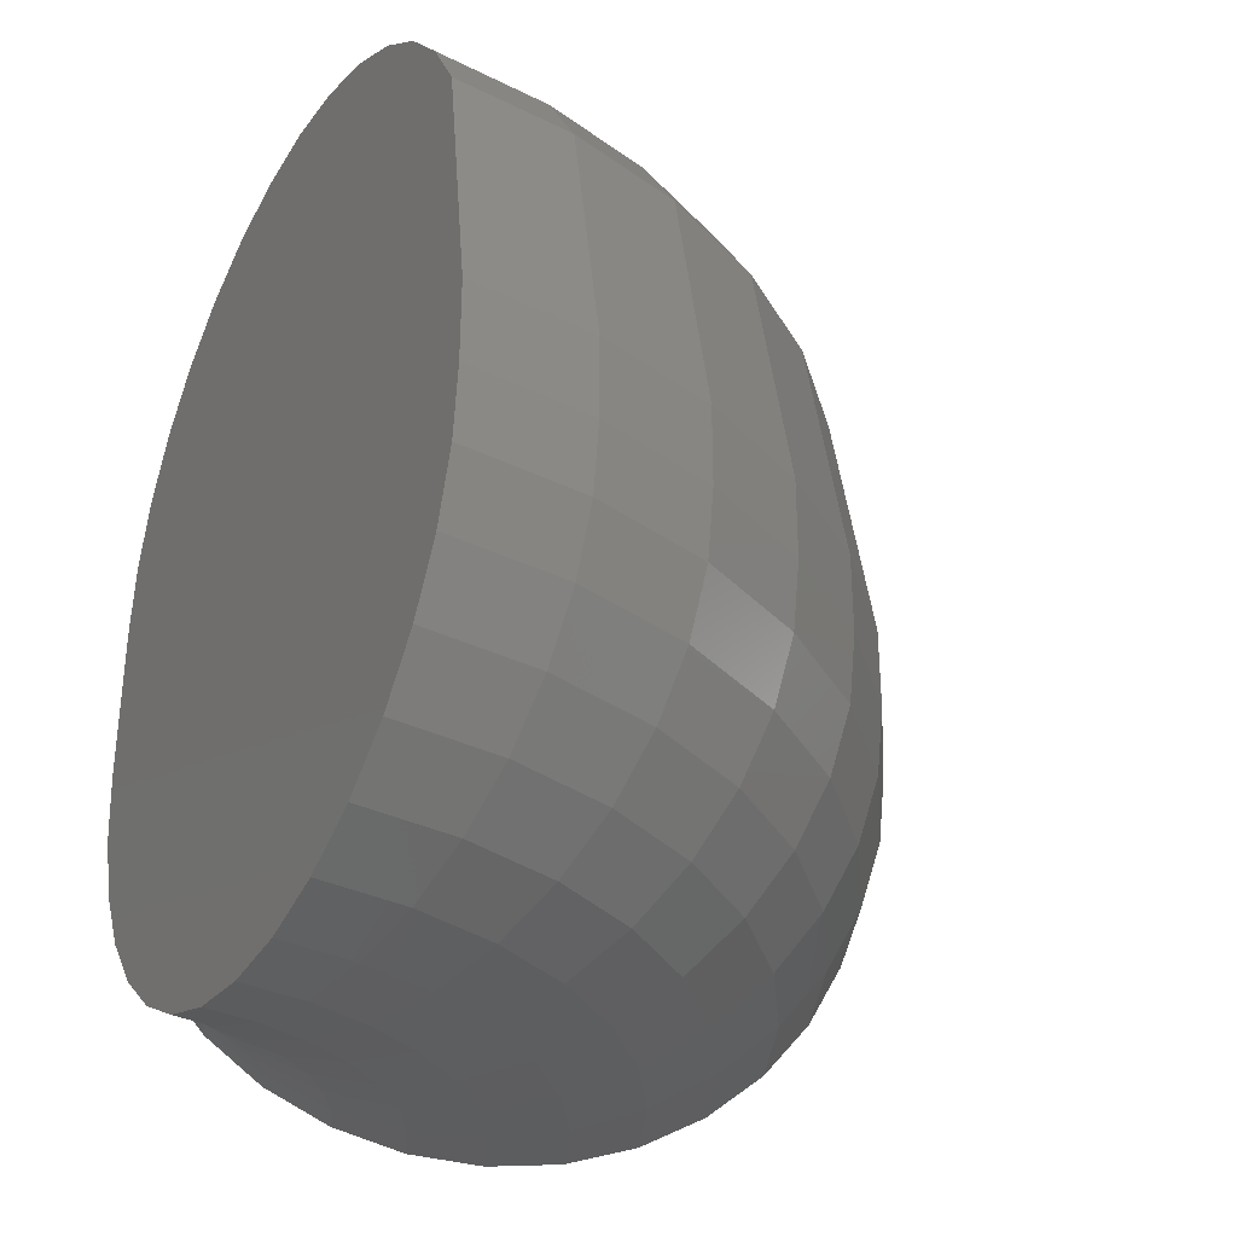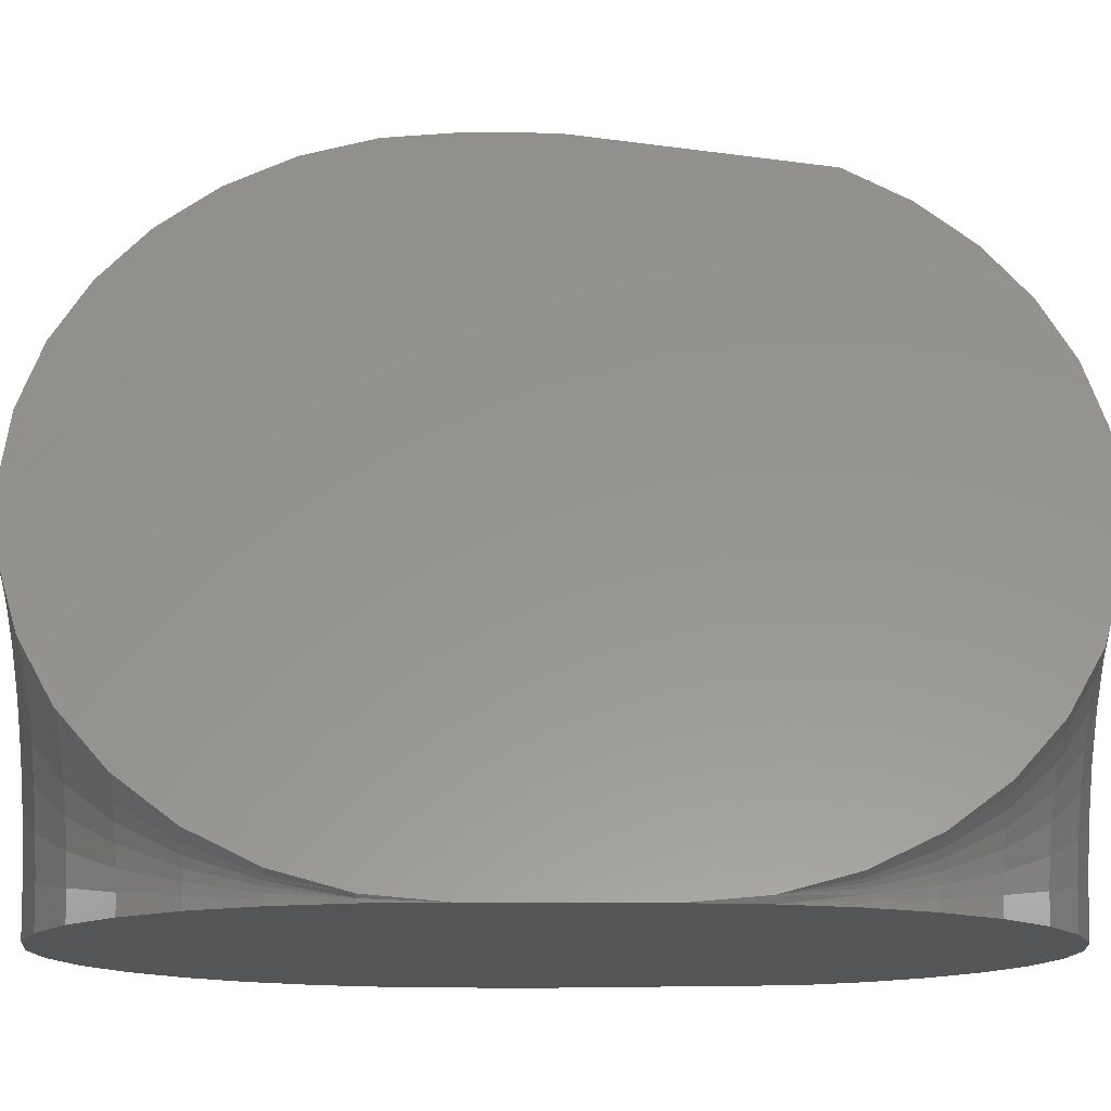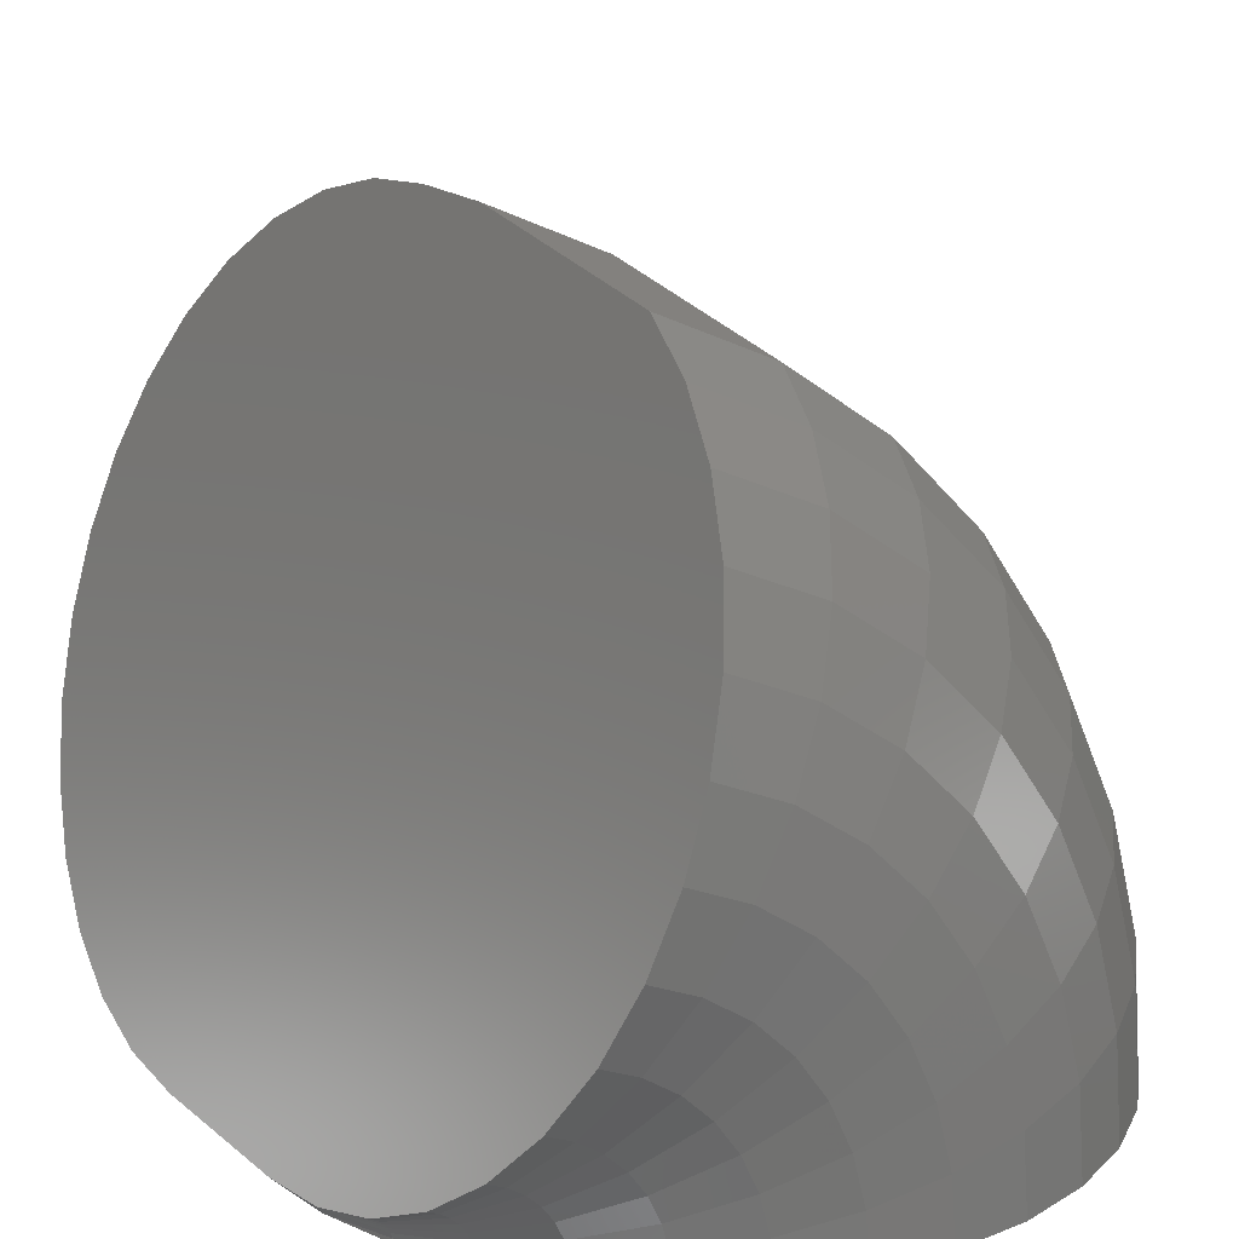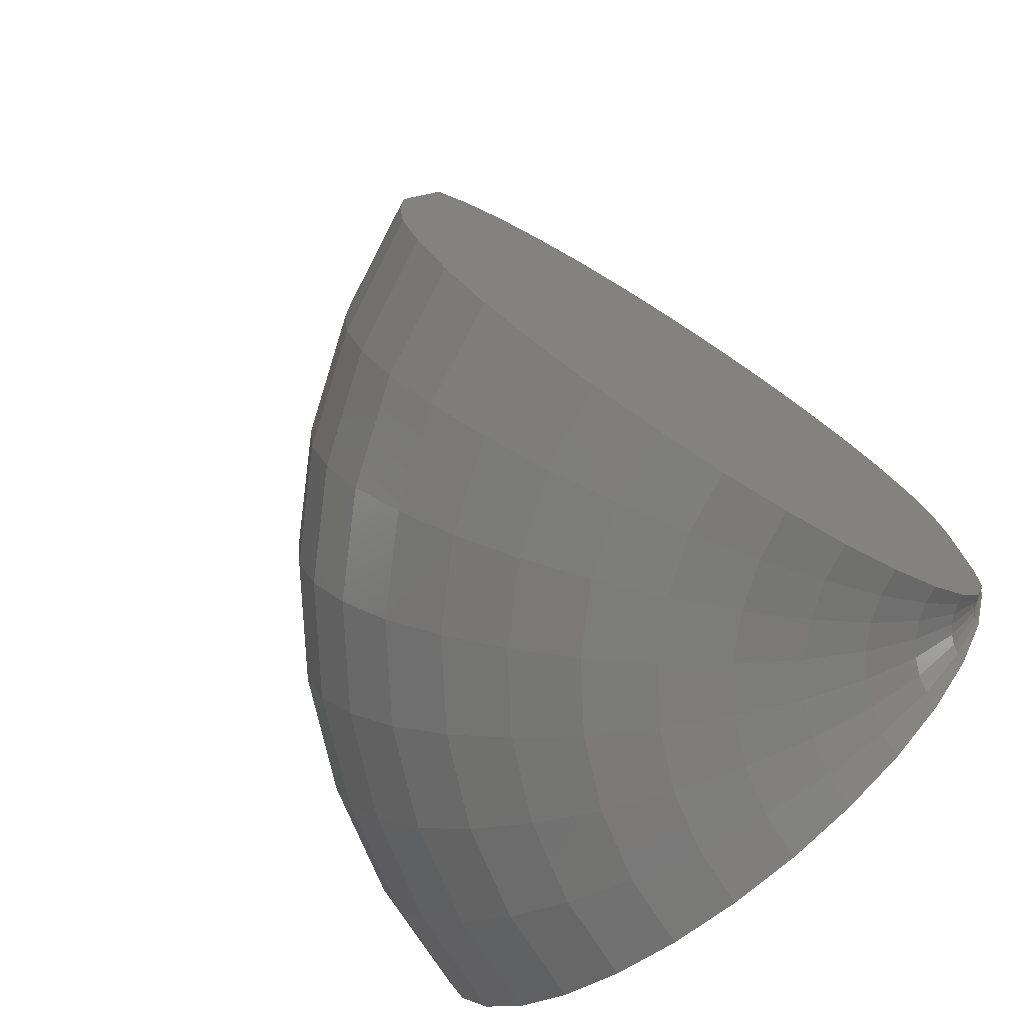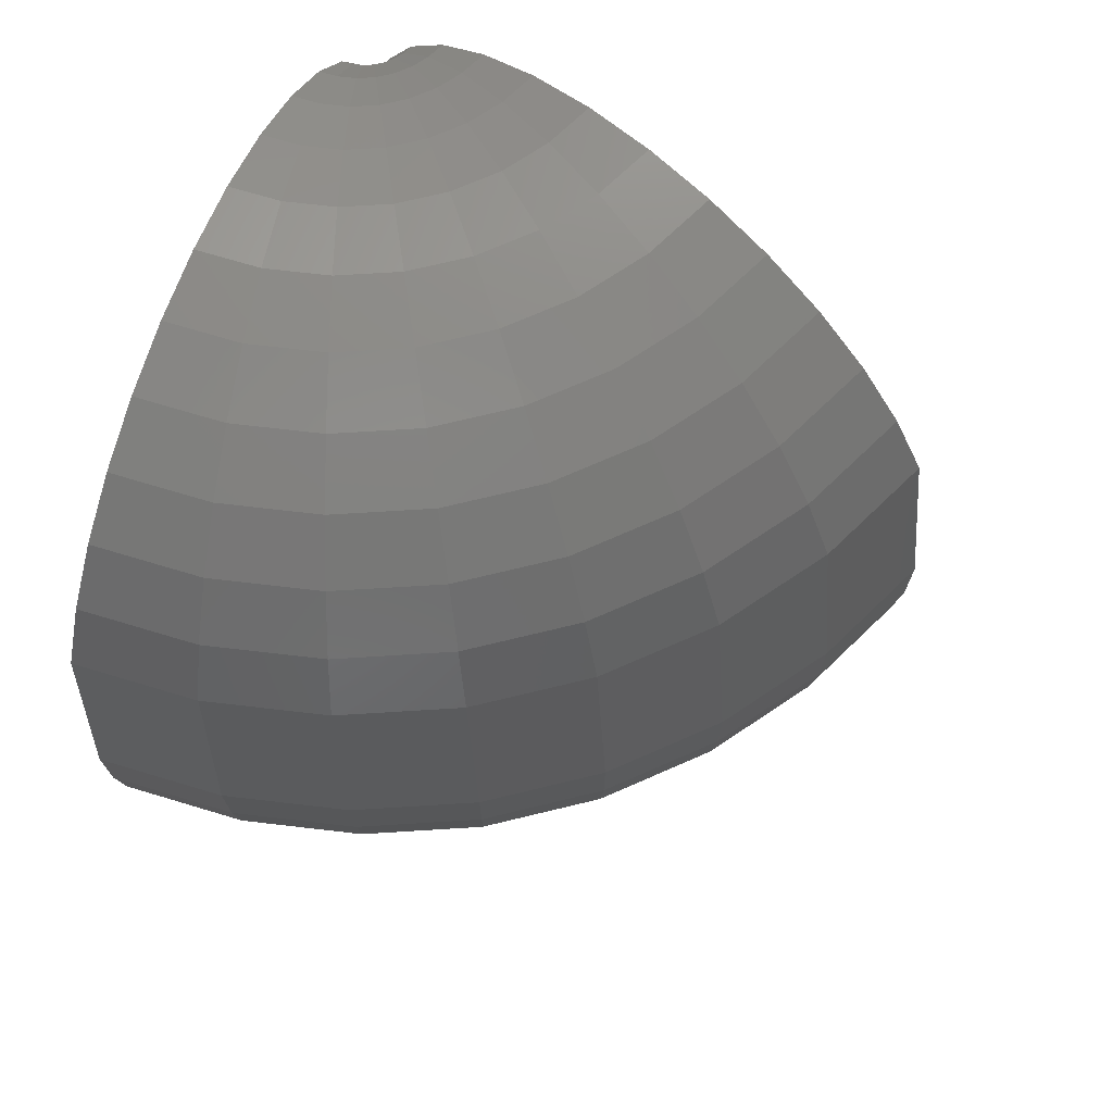
<metadata>
{"format":"stl","ext":"stl","renderer":"f3d","projection":"perspective","resolution":1024,"background":"white","views":[{"elev":-32.9,"azim":-119.4,"up":"+Y"},{"elev":-13.1,"azim":88.7,"up":"+Z"},{"elev":18.4,"azim":146.5,"up":"+Z"},{"elev":-75.8,"azim":38.1,"up":"+Y"},{"elev":72.3,"azim":-68.3,"up":"+Y"}]}
</metadata>
<code>
# stl→obj: 239 verts, 474 faces
v 0.6169 0.1213 0.1131
v 0.63 0.1201 0.07582
v 0.6235 0.1226 0.09439
v 0.6105 0.1162 0.1312
v 0.6363 0.1139 0.05805
v 0.6046 0.1076 0.148
v 0.6415 -0.1131 0.04328
v 0.6093 -0.1226 0.1346
v 0.6356 -0.1226 0.06011
v 0.6157 -0.1285 0.1164
v 0.6291 -0.1285 0.07838
v 0.6224 -0.1305 0.09738
v 0.5881 -0.00403 0.1948
v 0.5881 -0.02722 0.1948
v 0.6567 -0.02722 0
v 0.6567 0.01941 0
v 0.6561 0.03916 0.001799
v 0.6542 0.05819 0.007129
v 0.5915 0.06399 0.1852
v 0.5949 0.08098 0.1755
v 0.6512 0.07578 0.01579
v 0.5993 0.0957 0.163
v 0.6471 0.09129 0.02747
v 0.642 0.1041 0.04173
v 0.6561 -0.04736 0.001871
v 0.5888 -0.04736 0.1929
v 0.6541 -0.06673 0.007413
v 0.5907 -0.06673 0.1873
v 0.651 -0.08458 0.01641
v 0.5939 -0.08458 0.1783
v 0.6467 -0.1002 0.02852
v 0.5982 -0.1002 0.1662
v 0.6034 -0.1131 0.1515
v 0.5567 0.1226 -1.226e-17
v 0.5764 0.1201 -9.845e-18
v 0.5369 0.1213 -1.468e-17
v 0.5177 0.1162 -1.703e-17
v 0.5952 0.1139 -7.538e-18
v 0.4998 0.1076 -1.922e-17
v 0.593 -0.1226 -7.805e-18
v 0.514 -0.1226 -1.748e-17
v 0.6109 -0.1131 -5.619e-18
v 0.5334 -0.1285 -1.511e-17
v 0.5736 -0.1285 -1.018e-17
v 0.5535 -0.1305 -1.264e-17
v 0.4502 -0.00403 0
v 0.4604 0.06399 -2.405e-17
v 0.6492 0.05819 -9.257e-19
v 0.6548 0.03916 -2.336e-19
v 0.4502 -0.02722 -2.529e-17
v 0.6125 0.1041 -5.419e-18
v 0.6276 0.09129 -3.567e-18
v 0.4839 0.0957 -2.116e-17
v 0.64 0.07578 -2.051e-18
v 0.4706 0.08098 -2.279e-17
v 0.4961 -0.1131 -1.967e-17
v 0.4805 -0.1002 -2.158e-17
v 0.6265 -0.1002 -3.703e-18
v 0.4676 -0.08458 -2.316e-17
v 0.6393 -0.08458 -2.131e-18
v 0.4581 -0.06673 -2.433e-17
v 0.6489 -0.06673 -9.625e-19
v 0.4522 -0.04736 -2.504e-17
v 0.6548 -0.04736 -2.429e-19
v 0.5551 -0.02722 0.1797
v 0.5551 -0.00403 0.1797
v 0.5252 -0.02722 0.1592
v 0.5252 -0.00403 0.1592
v 0.4993 -0.02722 0.1337
v 0.4993 -0.00403 0.1337
v 0.4784 -0.02722 0.104
v 0.4784 -0.00403 0.104
v 0.4629 -0.02722 0.07119
v 0.4629 -0.00403 0.07119
v 0.4534 -0.02722 0.03616
v 0.4534 -0.00403 0.03616
v 0.6496 0.05819 0.002606
v 0.5601 0.06399 0.1709
v 0.5651 0.08098 0.162
v 0.5717 0.0957 0.1504
v 0.5795 0.1076 0.1366
v 0.5883 0.1162 0.121
v 0.5977 0.1213 0.1043
v 0.6075 0.1226 0.08711
v 0.6172 0.1201 0.06997
v 0.6264 0.1139 0.05357
v 0.635 0.1041 0.03851
v 0.6424 0.09129 0.02535
v 0.6485 0.07578 0.01458
v 0.653 0.05819 0.006579
v 0.4634 0.06399 0.03438
v 0.4735 0.08098 0.03259
v 0.4866 0.0957 0.03026
v 0.5022 0.1076 0.02748
v 0.5198 0.1162 0.02435
v 0.5387 0.1213 0.02099
v 0.5582 0.1226 0.01752
v 0.5776 0.1201 0.01408
v 0.5961 0.1139 0.01078
v 0.6132 0.1041 0.007748
v 0.6281 0.09129 0.0051
v 0.6403 0.07578 0.002932
v 0.6493 0.05819 0.001323
v 0.4724 0.06399 0.06771
v 0.482 0.08098 0.06417
v 0.4945 0.0957 0.05958
v 0.5094 0.1076 0.05411
v 0.5262 0.1162 0.04795
v 0.5442 0.1213 0.04133
v 0.5628 0.1226 0.0345
v 0.5813 0.1201 0.02772
v 0.599 0.1139 0.02122
v 0.6152 0.1041 0.01526
v 0.6294 0.09129 0.01004
v 0.641 0.07578 0.005773
v 0.4871 0.06399 0.09894
v 0.496 0.08098 0.09377
v 0.5075 0.0957 0.08707
v 0.5212 0.1076 0.07906
v 0.5366 0.1162 0.07006
v 0.5532 0.1213 0.0604
v 0.5703 0.1226 0.05042
v 0.5873 0.1201 0.0405
v 0.6036 0.1139 0.03101
v 0.6185 0.1041 0.02229
v 0.6316 0.09129 0.01468
v 0.6423 0.07578 0.008437
v 0.6502 0.05819 0.003808
v 0.5071 0.06399 0.1271
v 0.5149 0.08098 0.1205
v 0.525 0.0957 0.1119
v 0.5371 0.1076 0.1016
v 0.5507 0.1162 0.09002
v 0.5654 0.1213 0.0776
v 0.5805 0.1226 0.06478
v 0.5955 0.1201 0.05204
v 0.6098 0.1139 0.03984
v 0.623 0.1041 0.02864
v 0.6345 0.09129 0.01885
v 0.644 0.07578 0.01084
v 0.651 0.05819 0.004893
v 0.5316 0.06399 0.1514
v 0.5382 0.08098 0.1435
v 0.5466 0.0957 0.1332
v 0.5568 0.1076 0.121
v 0.5681 0.1162 0.1072
v 0.5804 0.1213 0.0924
v 0.593 0.1226 0.07713
v 0.6055 0.1201 0.06196
v 0.6175 0.1139 0.04744
v 0.6285 0.1041 0.0341
v 0.6382 0.09129 0.02245
v 0.6461 0.07578 0.01291
v 0.6519 0.05819 0.005826
v 0.655 -0.04736 0.0009995
v 0.649 -0.06673 0.001376
v 0.6508 -0.06673 0.005087
v 0.556 -0.04736 0.178
v 0.5589 -0.06673 0.1729
v 0.5636 -0.08458 0.1646
v 0.57 -0.1002 0.1534
v 0.5777 -0.1131 0.1398
v 0.5865 -0.1226 0.1243
v 0.596 -0.1285 0.1074
v 0.6059 -0.1305 0.08987
v 0.6158 -0.1285 0.07233
v 0.6254 -0.1226 0.05548
v 0.6342 -0.1131 0.03994
v 0.6419 -0.1002 0.02632
v 0.6482 -0.08458 0.01515
v 0.6529 -0.06673 0.006841
v 0.4554 -0.04736 0.03581
v 0.4612 -0.06673 0.03478
v 0.4706 -0.08458 0.03311
v 0.4832 -0.1002 0.03086
v 0.4986 -0.1131 0.02812
v 0.5162 -0.1226 0.025
v 0.5353 -0.1285 0.0216
v 0.5551 -0.1305 0.01808
v 0.5749 -0.1285 0.01455
v 0.594 -0.1226 0.01116
v 0.6116 -0.1131 0.008034
v 0.627 -0.1002 0.005295
v 0.6396 -0.08458 0.003047
v 0.4648 -0.04736 0.07051
v 0.4703 -0.06673 0.06849
v 0.4792 -0.08458 0.0652
v 0.4913 -0.1002 0.06077
v 0.506 -0.1131 0.05537
v 0.5227 -0.1226 0.04922
v 0.5409 -0.1285 0.04254
v 0.5598 -0.1305 0.0356
v 0.5787 -0.1285 0.02865
v 0.5969 -0.1226 0.02197
v 0.6137 -0.1131 0.01582
v 0.6284 -0.1002 0.01043
v 0.6404 -0.08458 0.005999
v 0.6494 -0.06673 0.00271
v 0.4801 -0.04736 0.103
v 0.4852 -0.06673 0.1001
v 0.4934 -0.08458 0.09527
v 0.5045 -0.1002 0.0888
v 0.518 -0.1131 0.08092
v 0.5334 -0.1226 0.07192
v 0.5502 -0.1285 0.06217
v 0.5676 -0.1305 0.05202
v 0.585 -0.1285 0.04187
v 0.6017 -0.1226 0.03211
v 0.6171 -0.1131 0.02312
v 0.6306 -0.1002 0.01524
v 0.6417 -0.08458 0.008766
v 0.65 -0.06673 0.00396
v 0.5009 -0.04736 0.1324
v 0.5053 -0.06673 0.1286
v 0.5126 -0.08458 0.1224
v 0.5224 -0.1002 0.1141
v 0.5343 -0.1131 0.104
v 0.5479 -0.1226 0.0924
v 0.5627 -0.1285 0.07987
v 0.578 -0.1305 0.06683
v 0.5934 -0.1285 0.05379
v 0.6082 -0.1226 0.04126
v 0.6218 -0.1131 0.0297
v 0.6337 -0.1002 0.01957
v 0.6435 -0.08458 0.01126
v 0.5264 -0.04736 0.1576
v 0.5302 -0.06673 0.1531
v 0.5363 -0.08458 0.1457
v 0.5444 -0.1002 0.1358
v 0.5544 -0.1131 0.1238
v 0.5658 -0.1226 0.11
v 0.5781 -0.1285 0.0951
v 0.591 -0.1305 0.07958
v 0.6038 -0.1285 0.06405
v 0.6161 -0.1226 0.04912
v 0.6275 -0.1131 0.03537
v 0.6375 -0.1002 0.02331
v 0.6457 -0.08458 0.01341
v 0.6517 -0.06673 0.006057
f 1 2 3
f 2 1 4
f 2 4 5
f 5 4 6
f 7 8 9
f 9 8 10
f 9 10 11
f 11 10 12
f 13 14 15
f 13 15 16
f 13 16 17
f 13 17 18
f 13 18 19
f 19 18 20
f 20 18 21
f 20 21 22
f 22 21 23
f 22 23 6
f 6 23 24
f 6 24 5
f 15 14 25
f 25 14 26
f 25 26 27
f 27 26 28
f 27 28 29
f 29 28 30
f 29 30 31
f 31 30 32
f 31 32 7
f 7 32 33
f 7 33 8
f 34 35 36
f 37 36 35
f 38 37 35
f 39 37 38
f 40 41 42
f 43 41 40
f 44 43 40
f 45 43 44
f 46 47 48
f 46 48 49
f 46 49 16
f 46 16 15
f 46 15 50
f 38 51 39
f 39 51 52
f 39 52 53
f 53 52 54
f 53 54 55
f 55 54 48
f 55 48 47
f 41 56 42
f 42 56 57
f 42 57 58
f 58 57 59
f 58 59 60
f 60 59 61
f 60 61 62
f 62 61 63
f 62 63 64
f 64 63 50
f 64 50 15
f 14 13 65
f 65 13 66
f 65 66 67
f 67 66 68
f 67 68 69
f 69 68 70
f 69 70 71
f 71 70 72
f 71 72 73
f 73 72 74
f 73 74 75
f 75 74 76
f 75 76 50
f 50 76 46
f 16 49 17
f 17 49 77
f 78 19 79
f 79 19 20
f 79 20 80
f 80 20 22
f 80 22 81
f 81 22 6
f 81 6 82
f 82 6 4
f 82 4 83
f 83 4 1
f 83 1 84
f 84 1 3
f 84 3 85
f 85 3 2
f 85 2 86
f 86 2 5
f 86 5 87
f 87 5 24
f 87 24 88
f 88 24 23
f 88 23 89
f 89 23 21
f 89 21 90
f 90 21 18
f 90 18 17
f 47 91 55
f 55 91 92
f 55 92 53
f 53 92 93
f 53 93 39
f 39 93 94
f 39 94 37
f 37 94 95
f 37 95 36
f 36 95 96
f 36 96 34
f 34 96 97
f 34 97 35
f 35 97 98
f 35 98 38
f 38 98 99
f 38 99 51
f 51 99 100
f 51 100 52
f 52 100 101
f 52 101 54
f 54 101 102
f 54 102 48
f 48 102 103
f 48 103 49
f 91 104 92
f 92 104 105
f 92 105 93
f 93 105 106
f 93 106 94
f 94 106 107
f 94 107 95
f 95 107 108
f 95 108 96
f 96 108 109
f 96 109 97
f 97 109 110
f 97 110 98
f 98 110 111
f 98 111 99
f 99 111 112
f 99 112 100
f 100 112 113
f 100 113 101
f 101 113 114
f 101 114 102
f 102 114 115
f 102 115 103
f 103 115 77
f 103 77 49
f 104 116 105
f 105 116 117
f 105 117 106
f 106 117 118
f 106 118 107
f 107 118 119
f 107 119 108
f 108 119 120
f 108 120 109
f 109 120 121
f 109 121 110
f 110 121 122
f 110 122 111
f 111 122 123
f 111 123 112
f 112 123 124
f 112 124 113
f 113 124 125
f 113 125 114
f 114 125 126
f 114 126 115
f 115 126 127
f 115 127 77
f 77 127 128
f 77 128 17
f 116 129 117
f 117 129 130
f 117 130 118
f 118 130 131
f 118 131 119
f 119 131 132
f 119 132 120
f 120 132 133
f 120 133 121
f 121 133 134
f 121 134 122
f 122 134 135
f 122 135 123
f 123 135 136
f 123 136 124
f 124 136 137
f 124 137 125
f 125 137 138
f 125 138 126
f 126 138 139
f 126 139 127
f 127 139 140
f 127 140 128
f 128 140 141
f 128 141 17
f 129 142 130
f 130 142 143
f 130 143 131
f 131 143 144
f 131 144 132
f 132 144 145
f 132 145 133
f 133 145 146
f 133 146 134
f 134 146 147
f 134 147 135
f 135 147 148
f 135 148 136
f 136 148 149
f 136 149 137
f 137 149 150
f 137 150 138
f 138 150 151
f 138 151 139
f 139 151 152
f 139 152 140
f 140 152 153
f 140 153 141
f 141 153 154
f 141 154 17
f 142 78 143
f 143 78 79
f 143 79 144
f 144 79 80
f 144 80 145
f 145 80 81
f 145 81 146
f 146 81 82
f 146 82 147
f 147 82 83
f 147 83 148
f 148 83 84
f 148 84 149
f 149 84 85
f 149 85 150
f 150 85 86
f 150 86 151
f 151 86 87
f 151 87 152
f 152 87 88
f 152 88 153
f 153 88 89
f 153 89 154
f 154 89 90
f 154 90 17
f 72 104 74
f 74 104 91
f 74 91 76
f 76 91 47
f 76 47 46
f 104 72 116
f 116 72 70
f 116 70 129
f 129 70 68
f 129 68 142
f 142 68 66
f 142 66 78
f 78 66 13
f 78 13 19
f 15 155 64
f 15 25 155
f 156 64 155
f 157 155 25
f 14 65 26
f 26 65 158
f 26 158 28
f 28 158 159
f 28 159 30
f 30 159 160
f 30 160 32
f 32 160 161
f 32 161 33
f 33 161 162
f 33 162 8
f 8 162 163
f 8 163 10
f 10 163 164
f 10 164 12
f 12 164 165
f 12 165 11
f 11 165 166
f 11 166 9
f 9 166 167
f 9 167 7
f 7 167 168
f 7 168 31
f 31 168 169
f 31 169 29
f 29 169 170
f 29 170 27
f 27 170 171
f 27 171 25
f 75 50 172
f 172 50 63
f 172 63 173
f 173 63 61
f 173 61 174
f 174 61 59
f 174 59 175
f 175 59 57
f 175 57 176
f 176 57 56
f 176 56 177
f 177 56 41
f 177 41 178
f 178 41 43
f 178 43 179
f 179 43 45
f 179 45 180
f 180 45 44
f 180 44 181
f 181 44 40
f 181 40 182
f 182 40 42
f 182 42 183
f 183 42 58
f 183 58 184
f 184 58 60
f 184 60 156
f 156 60 62
f 156 62 64
f 73 75 185
f 185 75 172
f 185 172 186
f 186 172 173
f 186 173 187
f 187 173 174
f 187 174 188
f 188 174 175
f 188 175 189
f 189 175 176
f 189 176 190
f 190 176 177
f 190 177 191
f 191 177 178
f 191 178 192
f 192 178 179
f 192 179 193
f 193 179 180
f 193 180 194
f 194 180 181
f 194 181 195
f 195 181 182
f 195 182 196
f 196 182 183
f 196 183 197
f 197 183 184
f 197 184 198
f 198 184 156
f 198 156 155
f 71 73 199
f 199 73 185
f 199 185 200
f 200 185 186
f 200 186 201
f 201 186 187
f 201 187 202
f 202 187 188
f 202 188 203
f 203 188 189
f 203 189 204
f 204 189 190
f 204 190 205
f 205 190 191
f 205 191 206
f 206 191 192
f 206 192 207
f 207 192 193
f 207 193 208
f 208 193 194
f 208 194 209
f 209 194 195
f 209 195 210
f 210 195 196
f 210 196 211
f 211 196 197
f 211 197 212
f 212 197 198
f 212 198 155
f 69 71 213
f 213 71 199
f 213 199 214
f 214 199 200
f 214 200 215
f 215 200 201
f 215 201 216
f 216 201 202
f 216 202 217
f 217 202 203
f 217 203 218
f 218 203 204
f 218 204 219
f 219 204 205
f 219 205 220
f 220 205 206
f 220 206 221
f 221 206 207
f 221 207 222
f 222 207 208
f 222 208 223
f 223 208 209
f 223 209 224
f 224 209 210
f 224 210 225
f 225 210 211
f 225 211 157
f 157 211 212
f 157 212 155
f 67 69 226
f 226 69 213
f 226 213 227
f 227 213 214
f 227 214 228
f 228 214 215
f 228 215 229
f 229 215 216
f 229 216 230
f 230 216 217
f 230 217 231
f 231 217 218
f 231 218 232
f 232 218 219
f 232 219 233
f 233 219 220
f 233 220 234
f 234 220 221
f 234 221 235
f 235 221 222
f 235 222 236
f 236 222 223
f 236 223 237
f 237 223 224
f 237 224 238
f 238 224 225
f 238 225 239
f 239 225 157
f 239 157 25
f 65 67 158
f 158 67 226
f 158 226 159
f 159 226 227
f 159 227 160
f 160 227 228
f 160 228 161
f 161 228 229
f 161 229 162
f 162 229 230
f 162 230 163
f 163 230 231
f 163 231 164
f 164 231 232
f 164 232 165
f 165 232 233
f 165 233 166
f 166 233 234
f 166 234 167
f 167 234 235
f 167 235 168
f 168 235 236
f 168 236 169
f 169 236 237
f 169 237 170
f 170 237 238
f 170 238 171
f 171 238 239
f 171 239 25

</code>
